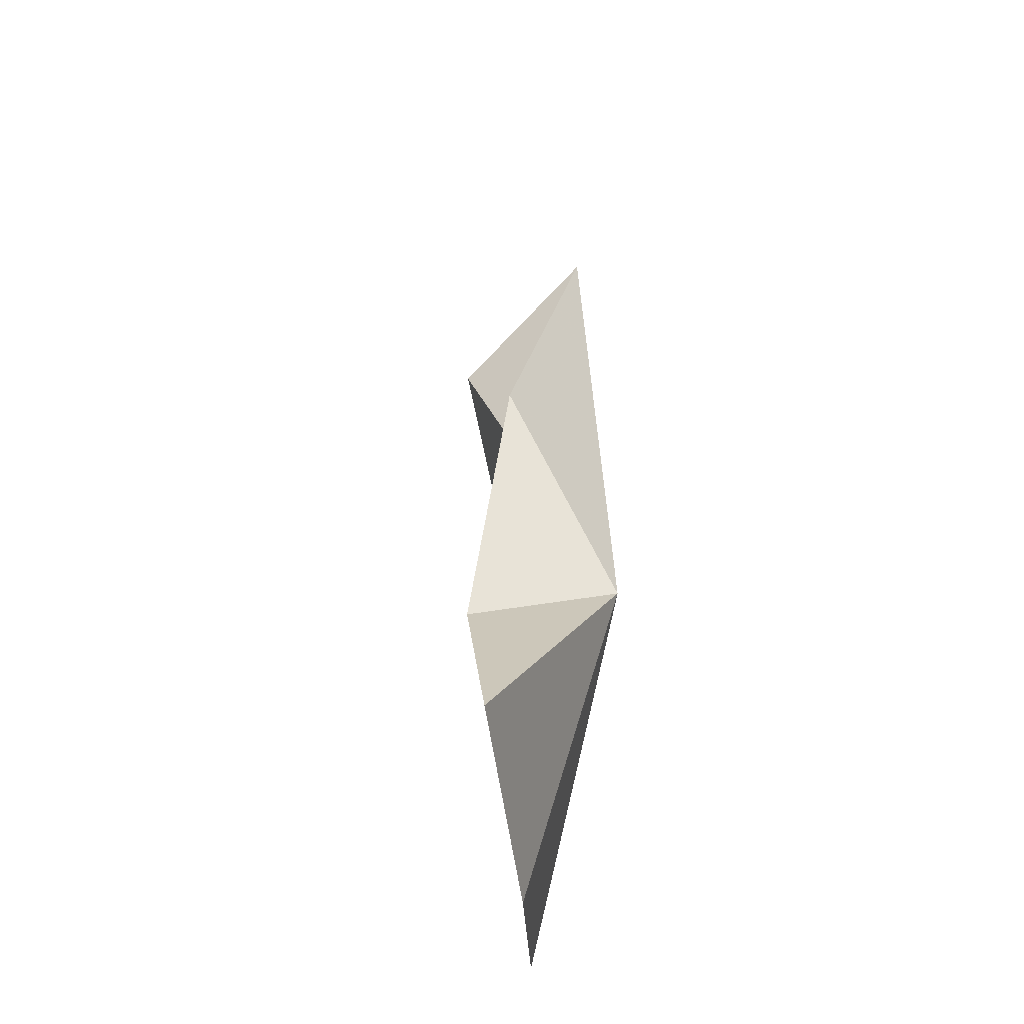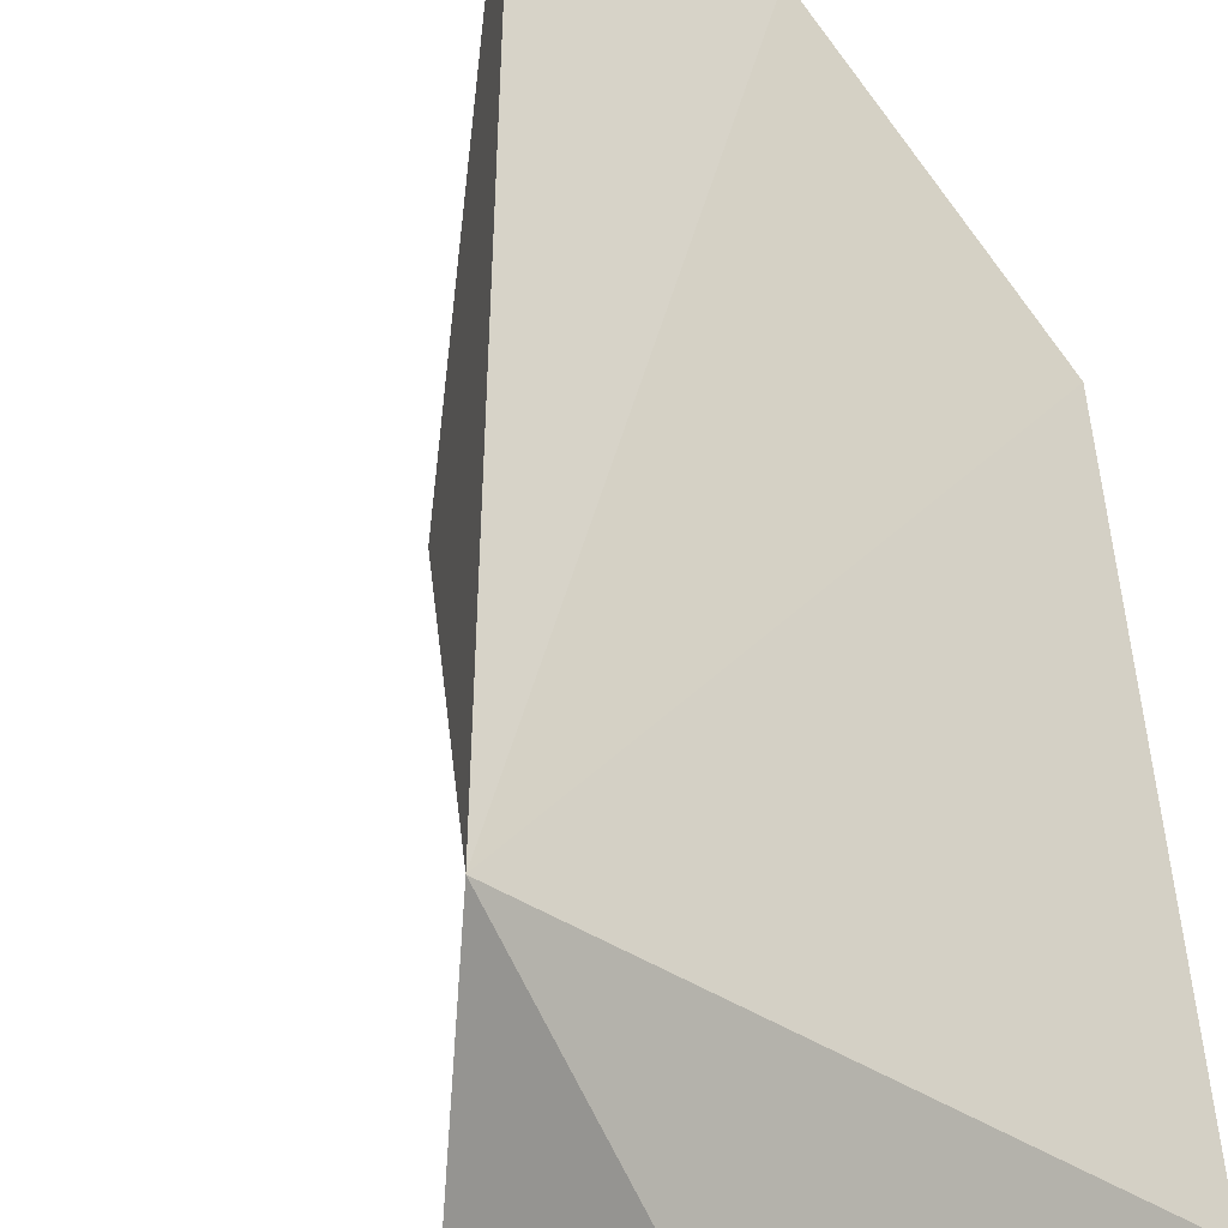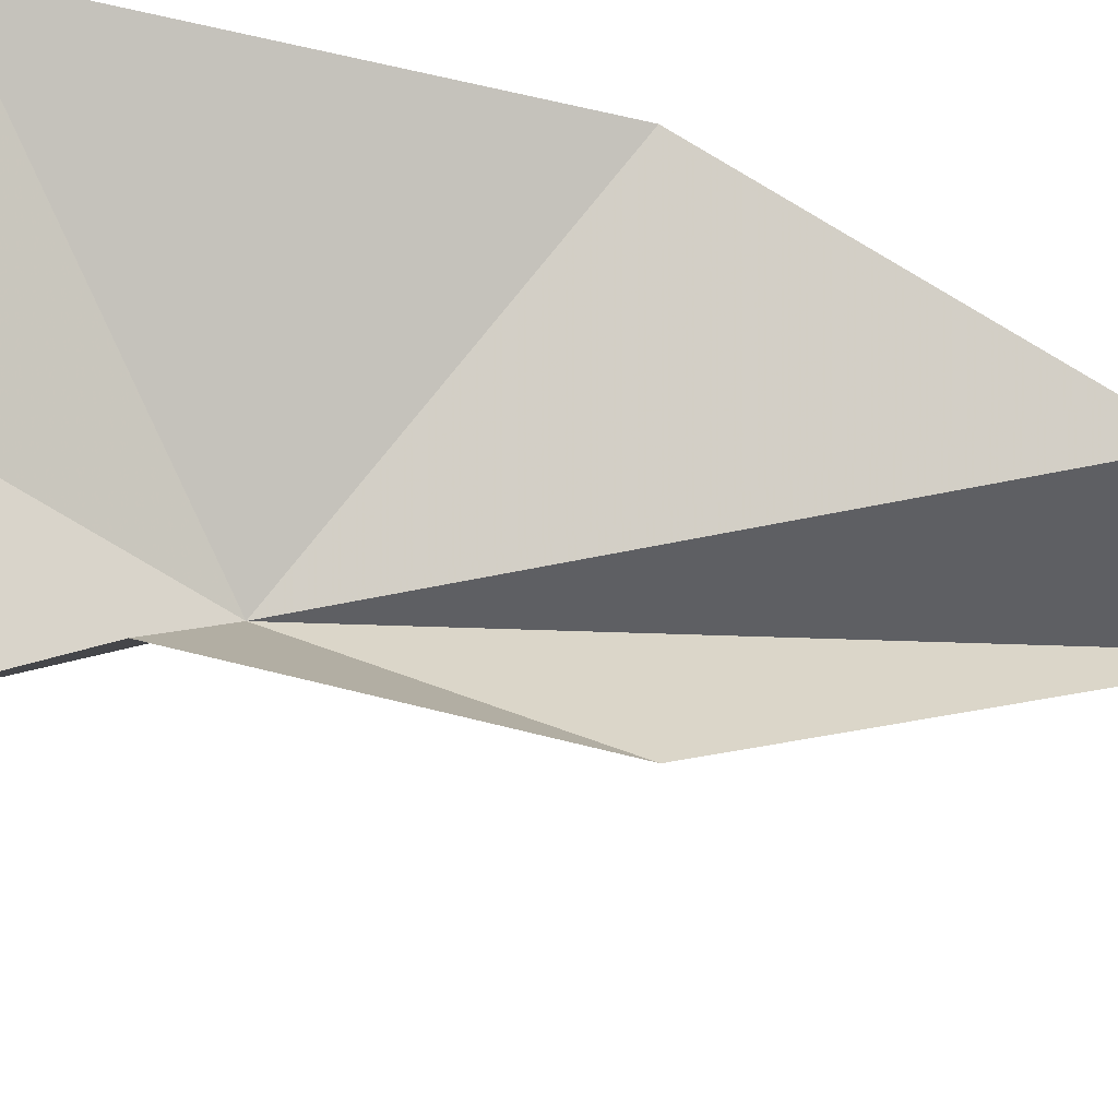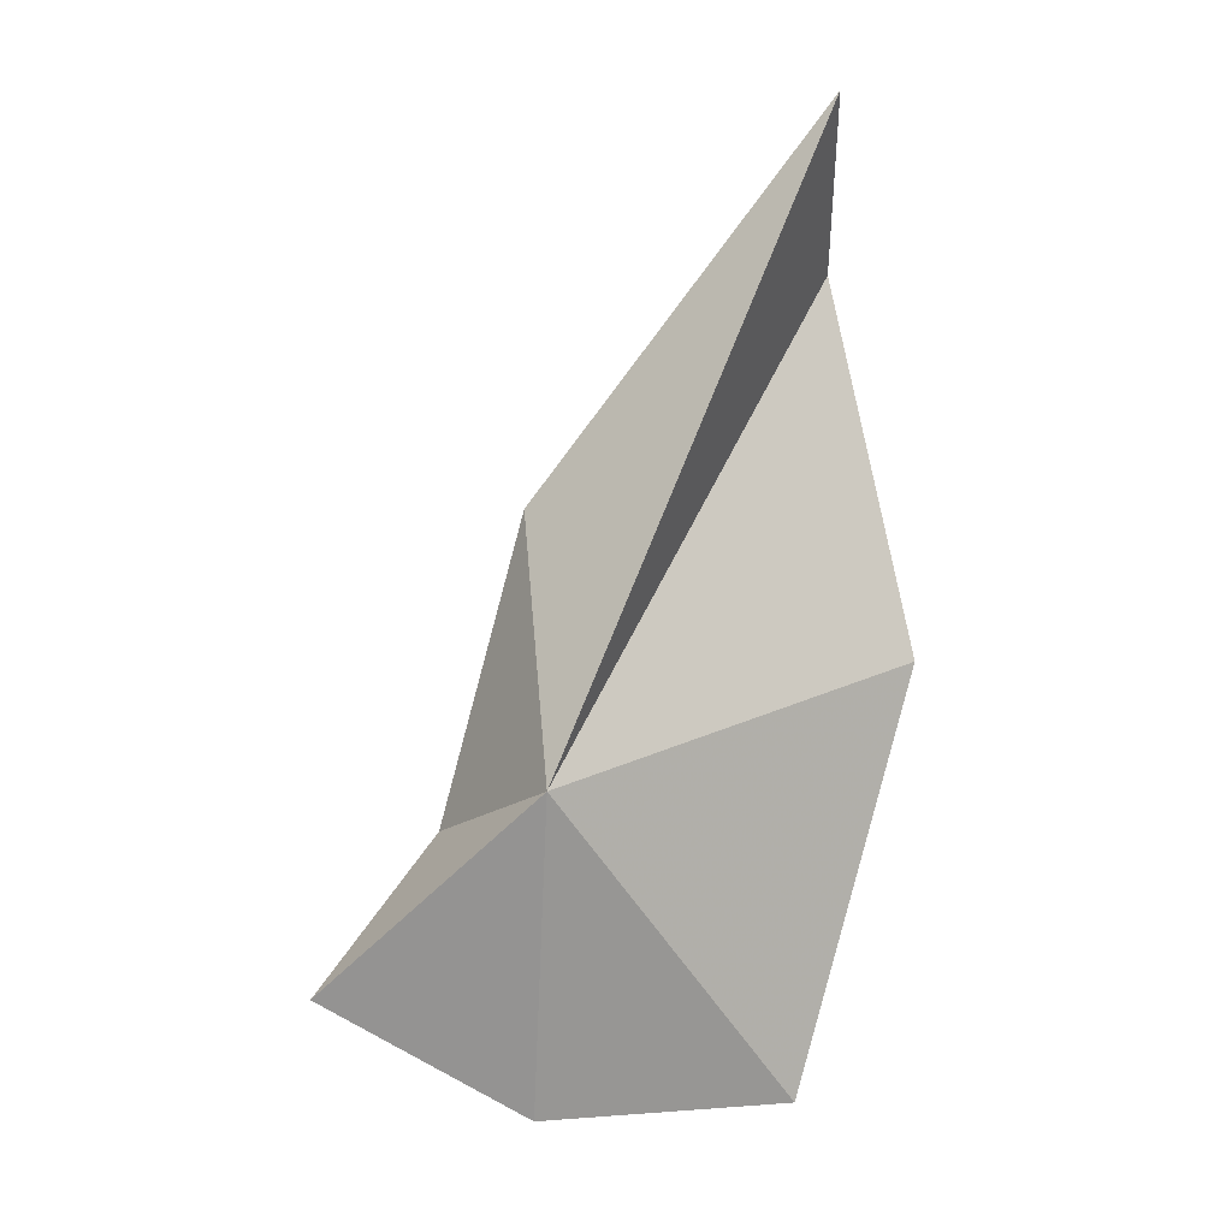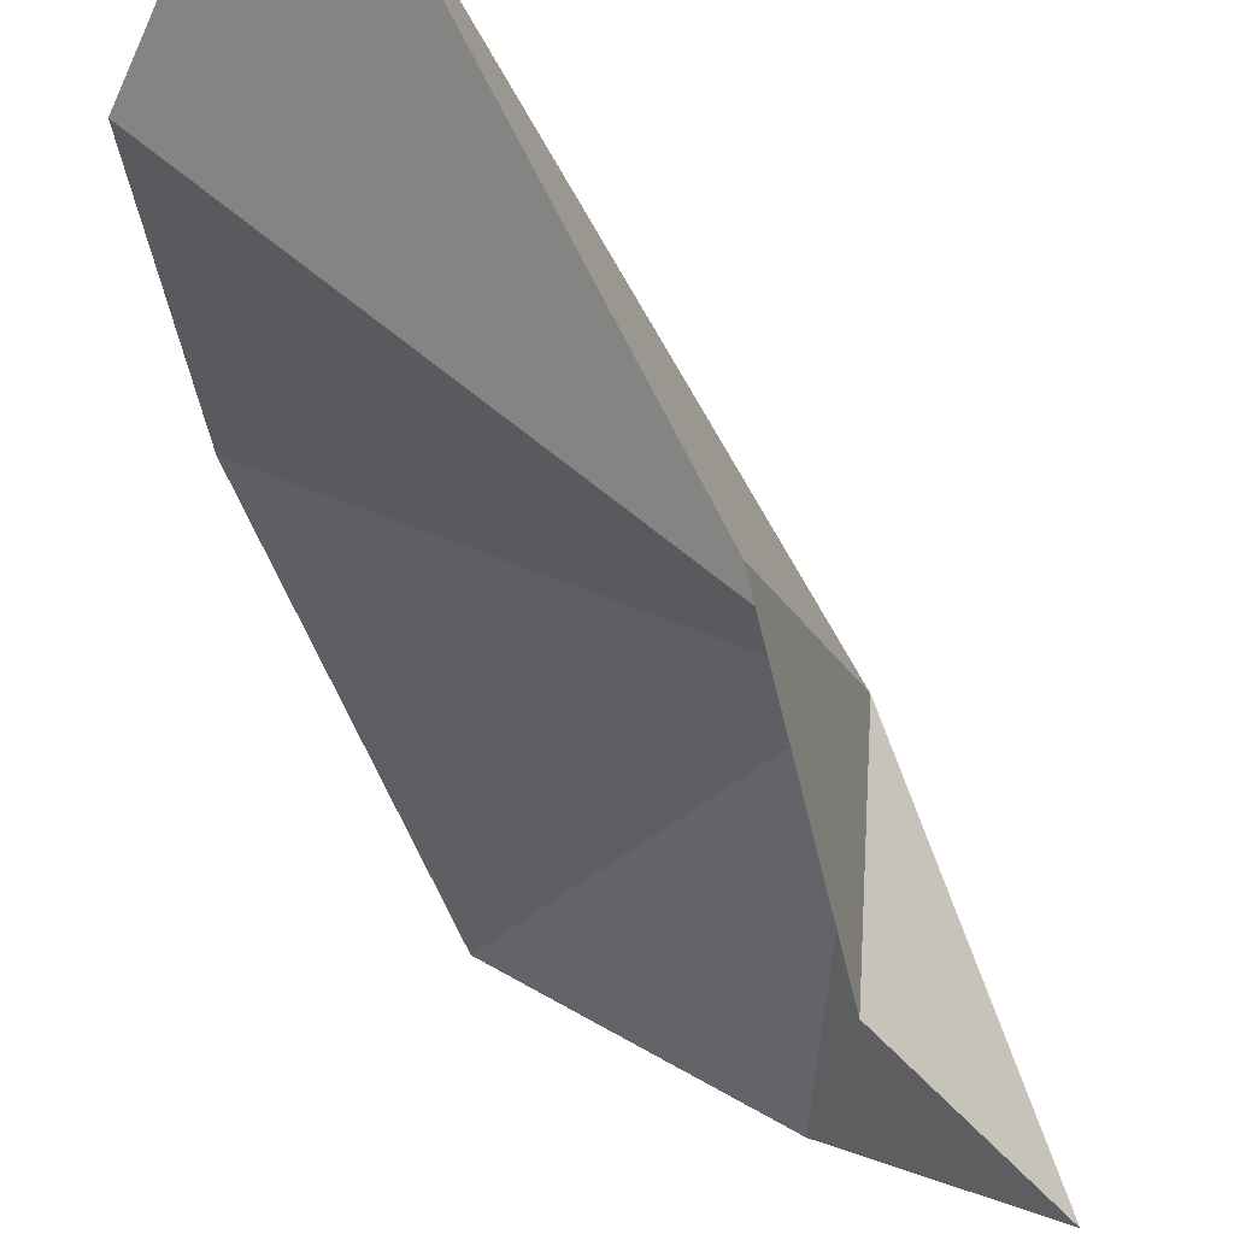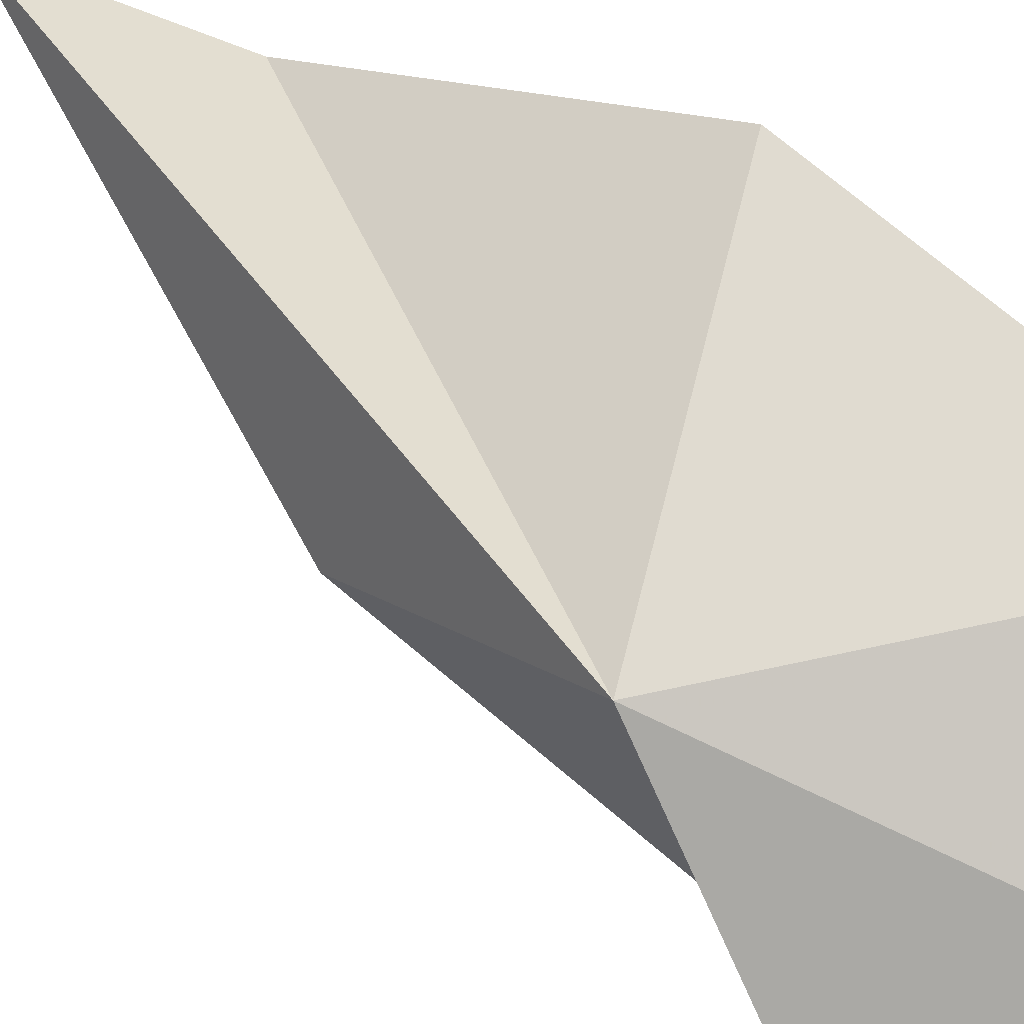
<metadata>
{"format":"obj","ext":"obj","renderer":"f3d","projection":"perspective","resolution":1024,"background":"white","views":[{"elev":-29.0,"azim":58.2,"up":"+Z"},{"elev":59.4,"azim":160.3,"up":"+Y"},{"elev":-74.6,"azim":-116.3,"up":"+Y"},{"elev":5.6,"azim":137.3,"up":"+Z"},{"elev":-38.4,"azim":5.0,"up":"+Y"},{"elev":50.6,"azim":120.2,"up":"+Y"}]}
</metadata>
<code>
v 11.02 -1.008 23.75
v 10.63 -1.667 25.4
v 9.378 -0.1828 27.94
v 10.92 -2.182 23.33
v 8.687 -0.897 26.88
v 8.588 -0.2055 24.41
v 9.24 -0.6209 21.55
v 10.65 -1.574 21.5
v 11.7 -2.51 22.3
f 1 3 2
f 1 2 4
f 1 5 3
f 1 7 6
f 1 9 8
f 1 8 7
f 1 6 5
f 1 4 9

</code>
